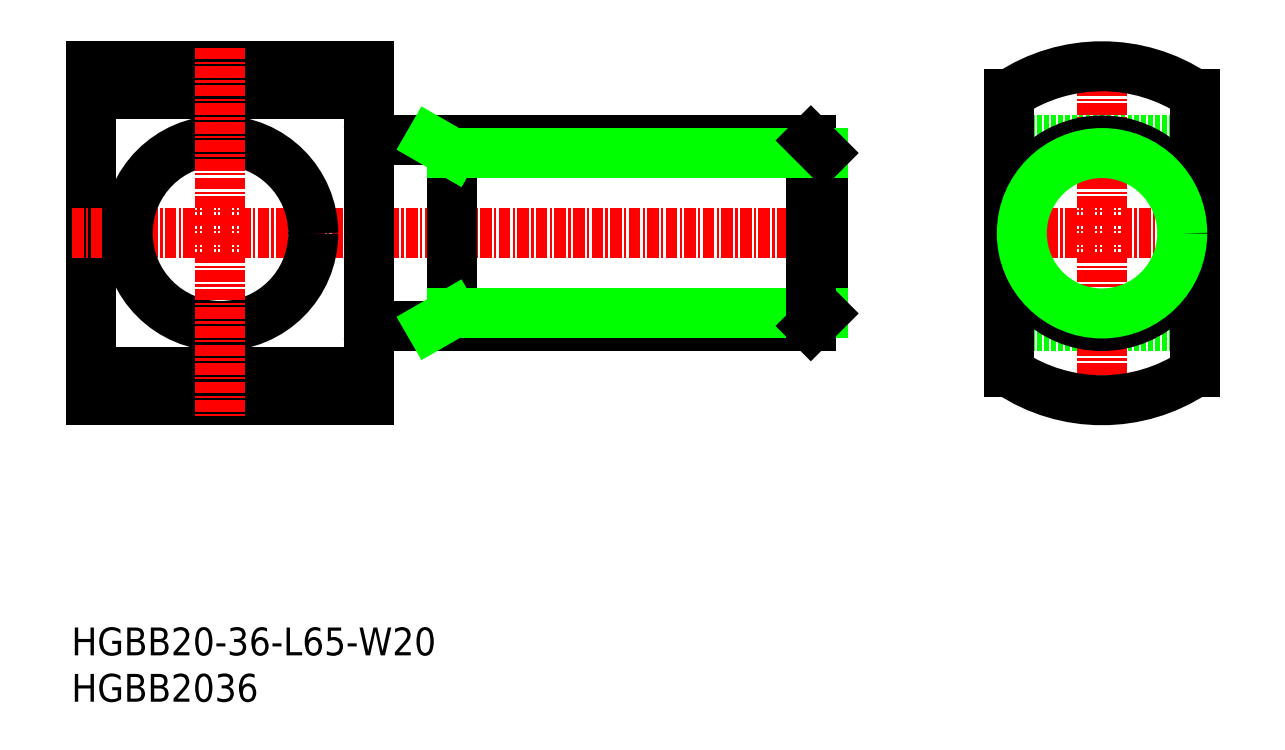
<metadata>
{"format":"dxf","ext":"dxf","renderer":"ezdxf+matplotlib","layout":"modelspace","background":"white","min_lineweight":24,"dpi":150}
</metadata>
<code>
0
SECTION
2
ENTITIES
0
TEXT
8
0
10
84.44
20
63.32
30
0
40
3
1
HGBB2036
11
84.44
21
64.82
31
0
73
     2
0
TEXT
8
0
10
84.44
20
68.32
30
0
40
3
1
HGBB20-36-L65-W20
11
84.44
21
69.82
31
0
73
     2
0
ARC
8
0
10
118.1
20
125.4
30
0
40
1.6
50
180
51
270
0
LINE
8
0
10
86.5
20
131.8
30
0
11
86.5
21
95.83
31
0
0
LINE
8
CENTER
10
84.5
20
113.8
30
0
11
167.5
21
113.8
31
0
0
LINE
8
0
10
86.5
20
128.8
30
0
11
116.5
21
128.8
31
0
0
LINE
8
0
10
86.5
20
131.8
30
0
11
116.5
21
131.8
31
0
0
LINE
8
0
10
86.5
20
98.86
30
0
11
116.5
21
98.86
31
0
0
LINE
8
0
10
86.5
20
95.83
30
0
11
116.5
21
95.83
31
0
0
LINE
8
0
10
116.5
20
131.8
30
0
11
116.5
21
95.83
31
0
0
CIRCLE
8
0
10
100.5
20
113.8
30
0
40
10
0
LINE
8
0
10
205.5
20
103.8
30
0
11
185.5
21
103.8
31
0
0
LINE
8
0
10
205.5
20
123.8
30
0
11
185.5
21
123.8
31
0
0
LINE
8
CENTER
10
183.5
20
113.8
30
0
11
207.5
21
113.8
31
0
0
LINE
8
0
10
185.5
20
128.8
30
0
11
185.5
21
98.86
31
0
0
LINE
8
0
10
205.5
20
128.8
30
0
11
205.5
21
98.86
31
0
0
LINE
8
CENTER
10
195.5
20
133.8
30
0
11
195.5
21
93.83
31
0
0
CIRCLE
8
0
10
195.5
20
113.8
30
0
40
10
0
CIRCLE
8
0
10
195.5
20
113.8
30
0
40
8.647
0
LINE
8
CENTER
10
100.5
20
133.8
30
0
11
100.5
21
93.83
31
0
0
ARC
8
0
10
118.1
20
102.2
30
0
40
1.6
50
90
51
180
0
LINE
8
0
10
165.5
20
122.5
30
0
11
165.5
21
105.2
31
0
0
LINE
8
0
10
125.5
20
123.8
30
0
11
125.5
21
103.8
31
0
0
LINE
8
0
10
118.1
20
103.8
30
0
11
164.1
21
103.8
31
0
0
LINE
8
0
10
125.5
20
105.2
30
0
11
165.5
21
105.2
31
0
0
LINE
8
0
10
125.5
20
105.2
30
0
11
123.2
21
103.8
31
0
0
LINE
8
0
10
164.1
20
103.8
30
0
11
165.5
21
105.2
31
0
0
LINE
8
0
10
164.1
20
123.8
30
0
11
164.1
21
103.8
31
0
0
LINE
8
0
10
118.1
20
123.8
30
0
11
164.1
21
123.8
31
0
0
LINE
8
0
10
125.5
20
122.5
30
0
11
165.5
21
122.5
31
0
0
LINE
8
0
10
125.5
20
122.5
30
0
11
123.2
21
123.8
31
0
0
LINE
8
0
10
165.5
20
122.5
30
0
11
164.1
21
123.8
31
0
0
ARC
8
0
10
195.5
20
113.8
30
0
40
18
50
56.25
51
123.7
0
ARC
8
0
10
195.5
20
113.8
30
0
40
18
50
236.3
51
303.7
0
ENDSEC
0
EOF

</code>
